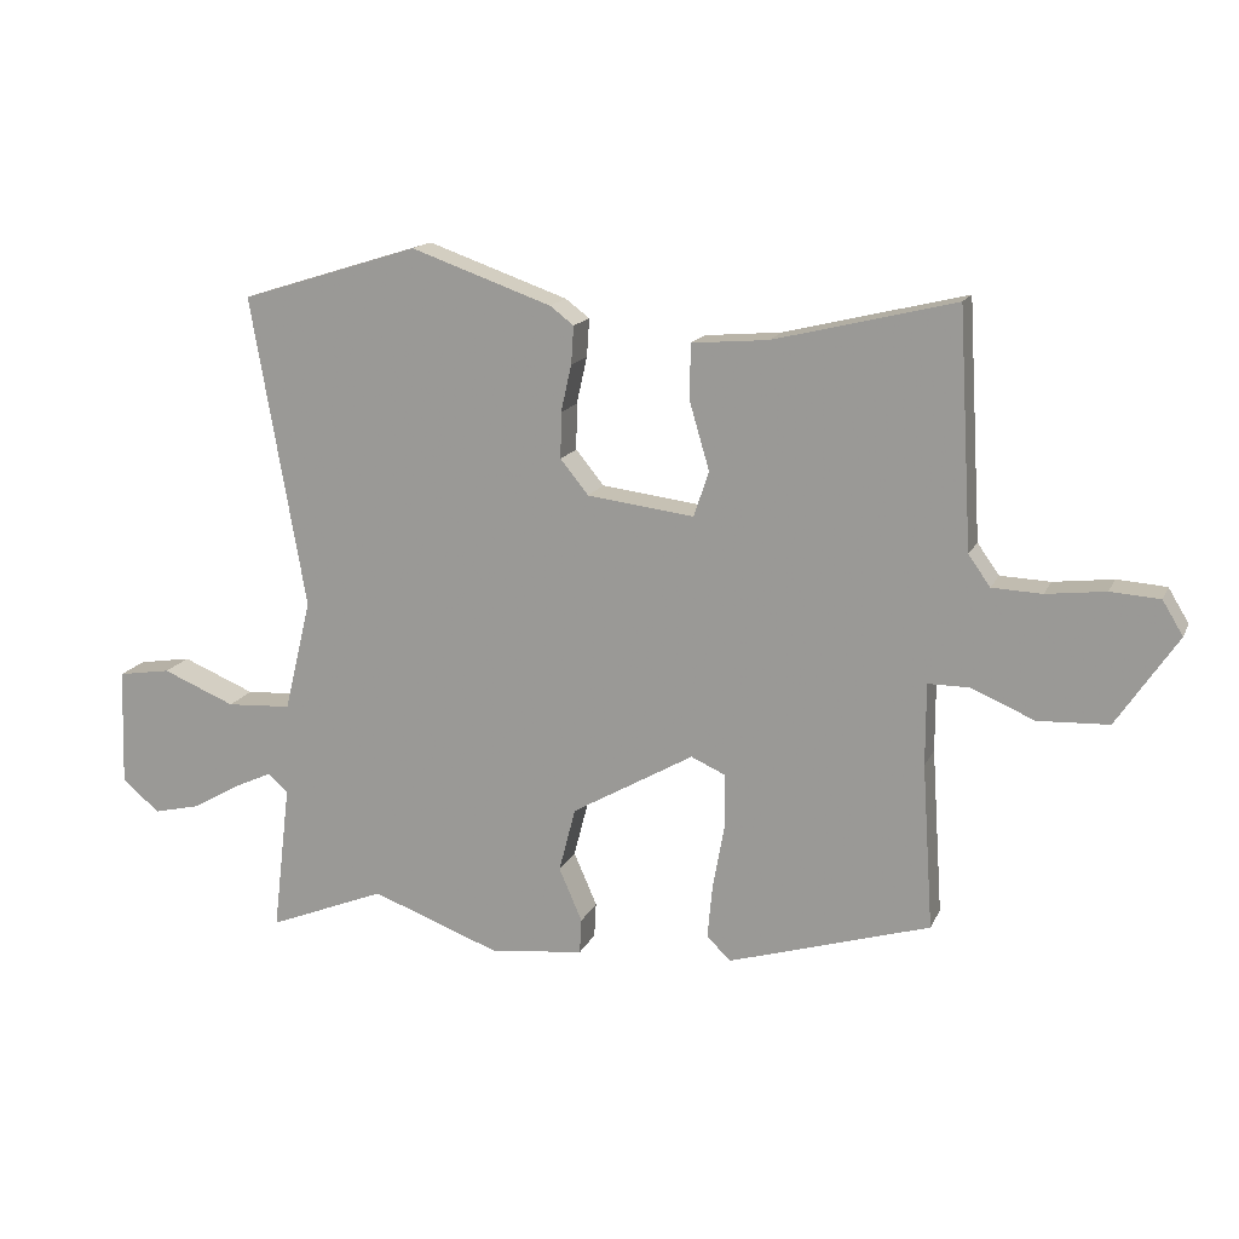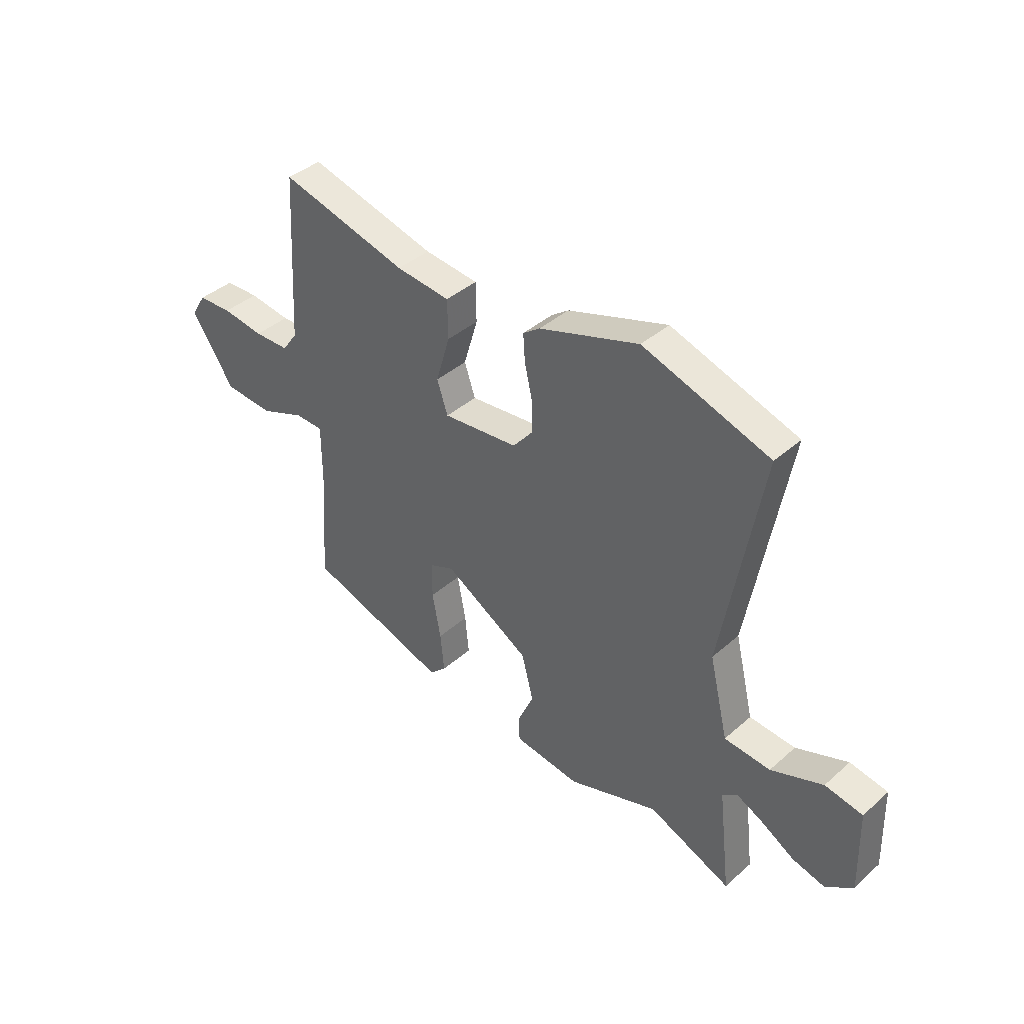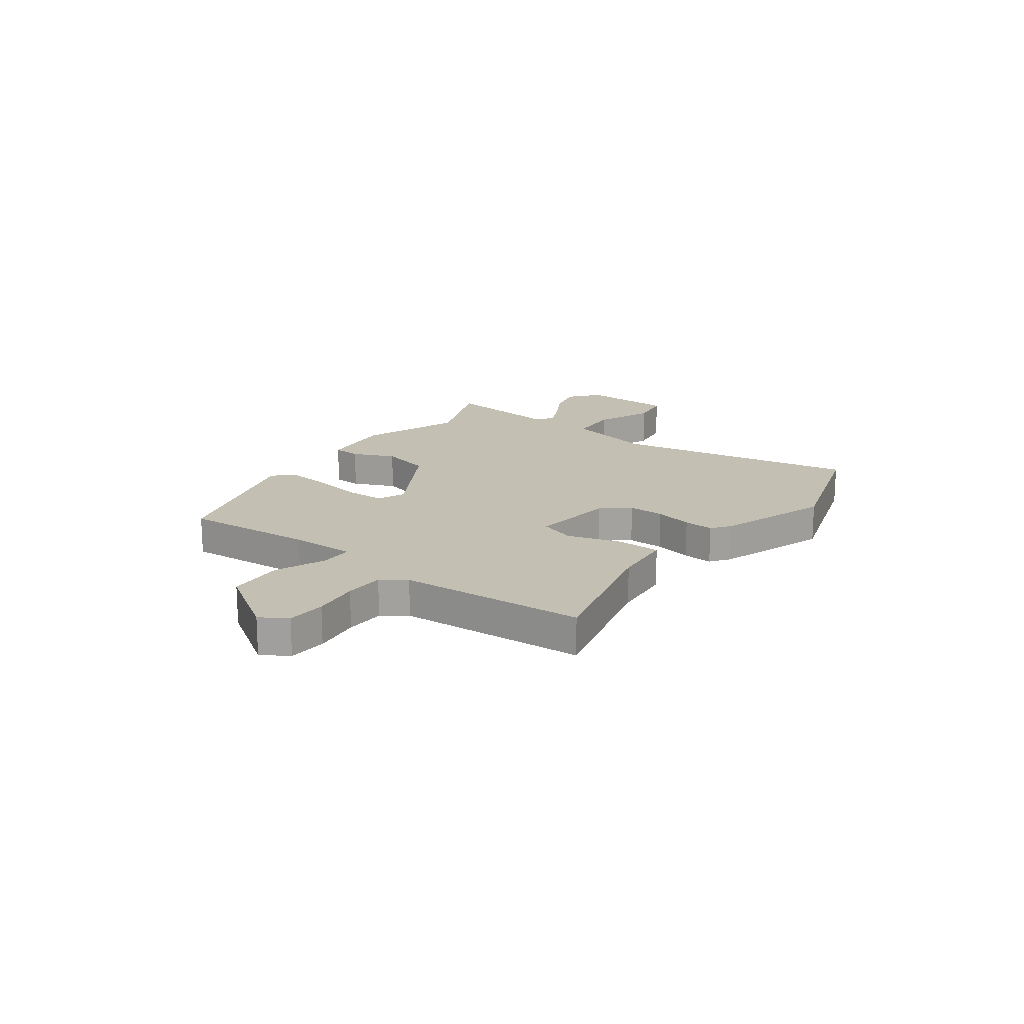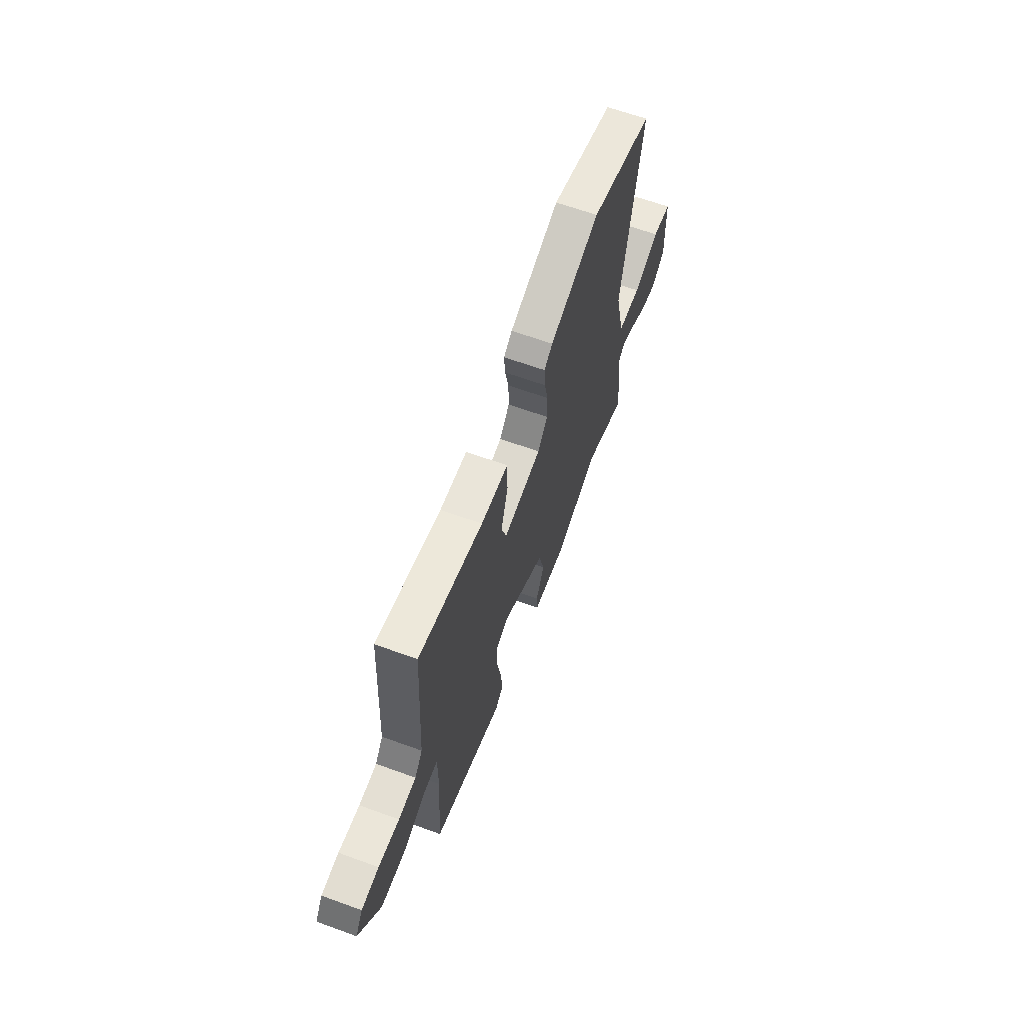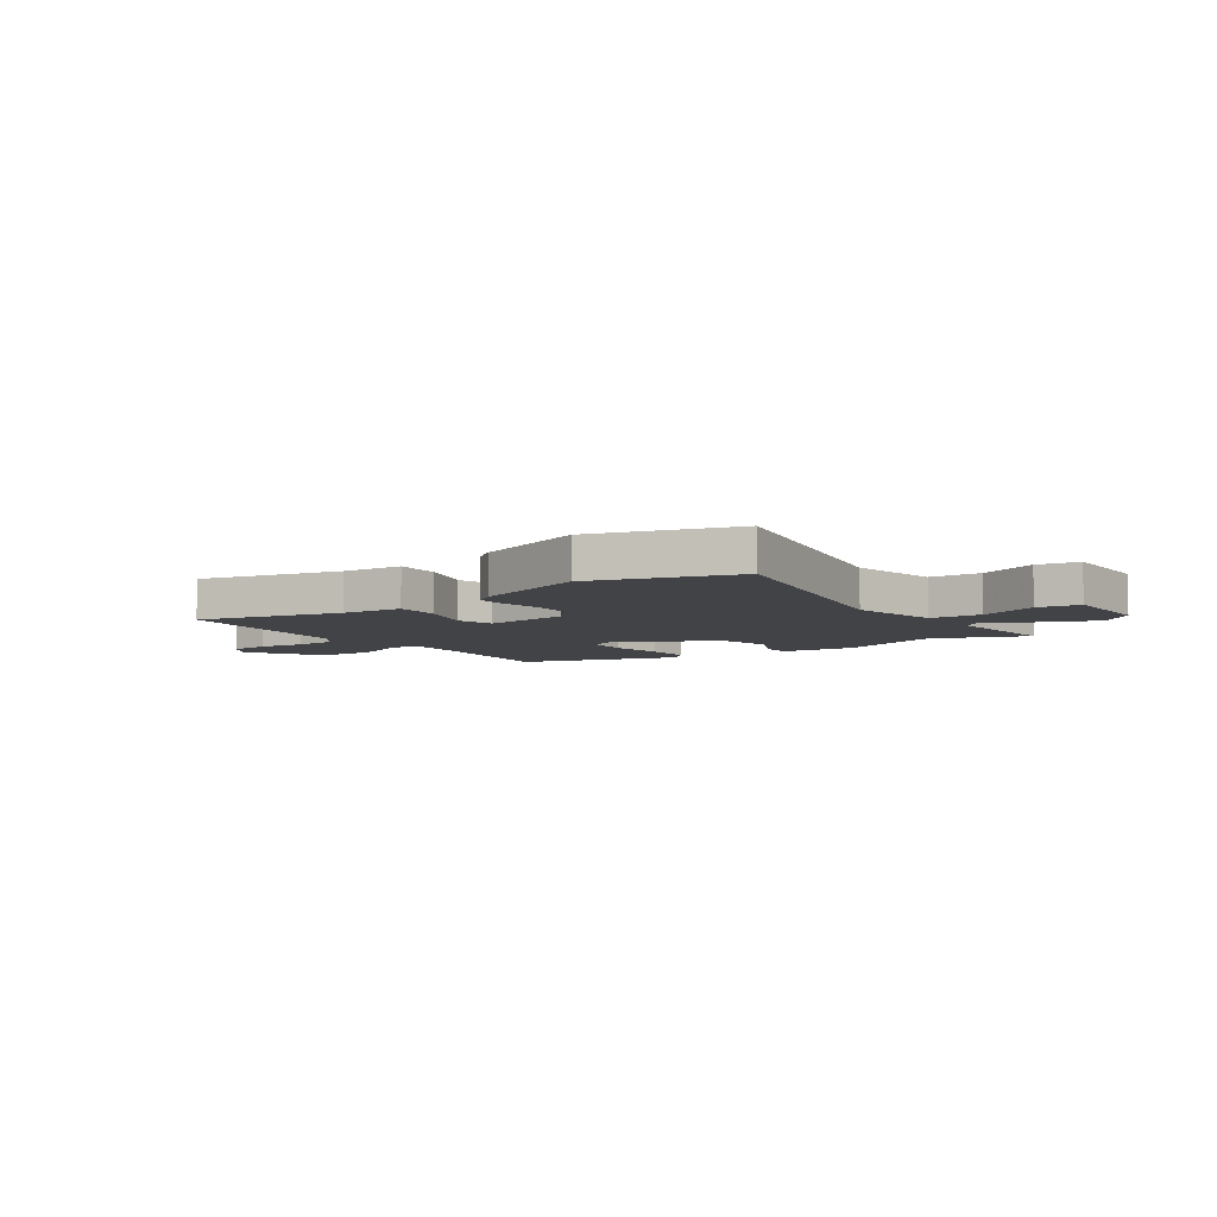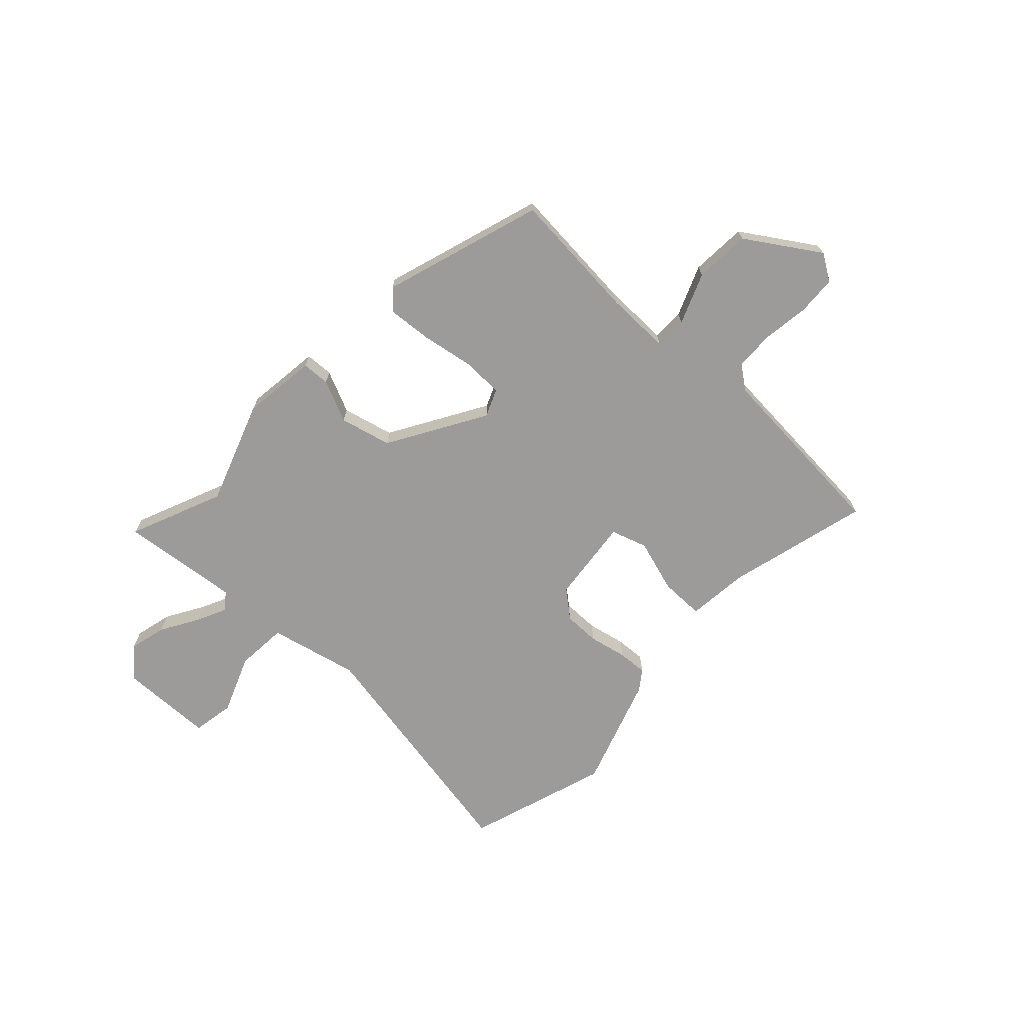
<metadata>
{"format":"obj","ext":"obj","renderer":"f3d","projection":"perspective","resolution":1024,"background":"white","views":[{"elev":15.6,"azim":-161.8,"up":"+Z"},{"elev":40.6,"azim":43.1,"up":"+Z"},{"elev":17.8,"azim":-54.0,"up":"+Y"},{"elev":64.3,"azim":-69.9,"up":"+Z"},{"elev":-6.9,"azim":34.4,"up":"+Y"},{"elev":-69.9,"azim":-133.9,"up":"+Y"}]}
</metadata>
<code>
v -0.485 0.07 -0.402
v -0.468 0.07 -0.153
v -0.468 0.07 -0.03
v -0.529 0.07 -0.03
v -0.625 0.07 -0.07
v -0.731 0.07 -0.065
v -0.822 0.07 0.071
v -0.791 0.07 0.122
v -0.717 0.07 0.127
v -0.628 0.07 0.116
v -0.553 0.07 0.119
v -0.52 0.07 0.165
v -0.511 0.07 0.317
v -0.499 0.07 0.519
v -0.227 0.07 0.452
v -0.112 0.07 0.442
v -0.111 0.07 0.359
v -0.141 0.07 0.257
v -0.118 0.07 0.189
v 0.043 0.07 0.209
v 0.085 0.07 0.261
v 0.084 0.07 0.33
v 0.068 0.07 0.401
v 0.064 0.07 0.458
v 0.1 0.07 0.485
v 0.312 0.07 0.559
v 0.581 0.07 0.475
v 0.499 0.07 0.005
v 0.54 0.07 -0.164
v 0.638 0.07 -0.17
v 0.748 0.07 -0.125
v 0.828 0.07 -0.138
v 0.834 0.07 -0.317
v 0.777 0.07 -0.364
v 0.706 0.07 -0.347
v 0.635 0.07 -0.306
v 0.577 0.07 -0.279
v 0.546 0.07 -0.305
v 0.573 0.07 -0.53
v 0.395 0.07 -0.458
v 0.201 0.07 -0.529
v 0.059 0.07 -0.513
v 0.056 0.07 -0.46
v 0.091 0.07 -0.38
v 0.066 0.07 -0.283
v -0.118 0.07 -0.177
v -0.17 0.07 -0.2
v -0.171 0.07 -0.278
v -0.153 0.07 -0.376
v -0.145 0.07 -0.46
v -0.181 0.07 -0.495
v -0.485 0 -0.402
v -0.468 0 -0.153
v -0.468 0 -0.03
v -0.529 0 -0.03
v -0.625 0 -0.07
v -0.731 0 -0.065
v -0.822 0 0.071
v -0.791 0 0.122
v -0.717 0 0.127
v -0.628 0 0.116
v -0.553 0 0.119
v -0.52 0 0.165
v -0.511 0 0.317
v -0.499 0 0.519
v -0.227 0 0.452
v -0.112 0 0.442
v -0.111 0 0.359
v -0.141 0 0.257
v -0.118 0 0.189
v 0.043 0 0.209
v 0.085 0 0.261
v 0.084 0 0.33
v 0.068 0 0.401
v 0.064 0 0.458
v 0.1 0 0.485
v 0.312 0 0.559
v 0.581 0 0.475
v 0.499 0 0.005
v 0.54 0 -0.164
v 0.638 0 -0.17
v 0.748 0 -0.125
v 0.828 0 -0.138
v 0.834 0 -0.317
v 0.777 0 -0.364
v 0.706 0 -0.347
v 0.635 0 -0.306
v 0.577 0 -0.279
v 0.546 0 -0.305
v 0.573 0 -0.53
v 0.395 0 -0.458
v 0.201 0 -0.529
v 0.059 0 -0.513
v 0.056 0 -0.46
v 0.091 0 -0.38
v 0.066 0 -0.283
v -0.118 0 -0.177
v -0.17 0 -0.2
v -0.171 0 -0.278
v -0.153 0 -0.376
v -0.145 0 -0.46
v -0.181 0 -0.495
f 51 1 2
f 50 51 2
f 49 50 2
f 48 49 2
f 47 48 2 3
f 46 47 3
f 42 43 44
f 41 42 44
f 40 41 44
f 40 44 45
f 40 45 46
f 39 40 46
f 38 39 46
f 34 35 36
f 33 34 36
f 32 33 36
f 31 32 36
f 30 31 36
f 29 30 36 37
f 26 27 28
f 25 26 28
f 24 25 28
f 23 24 28
f 22 23 28
f 21 22 28 29
f 37 38 46
f 29 37 46
f 21 29 46
f 20 21 46
f 15 16 17 18
f 15 18 19
f 14 15 19
f 13 14 19
f 12 13 19
f 8 9 10
f 7 8 10
f 6 7 10
f 5 6 10
f 4 5 10
f 3 4 10 11
f 46 3 11
f 20 46 11
f 19 20 11
f 11 12 19
f 53 52 102
f 53 102 101
f 53 101 100
f 53 100 99
f 54 53 99 98
f 54 98 97
f 95 94 93
f 95 93 92
f 95 92 91
f 96 95 91
f 97 96 91
f 97 91 90
f 97 90 89
f 87 86 85
f 87 85 84
f 87 84 83
f 87 83 82
f 87 82 81
f 88 87 81 80
f 79 78 77
f 79 77 76
f 79 76 75
f 79 75 74
f 79 74 73
f 80 79 73 72
f 97 89 88
f 97 88 80
f 97 80 72
f 97 72 71
f 69 68 67 66
f 70 69 66
f 70 66 65
f 70 65 64
f 70 64 63
f 61 60 59
f 61 59 58
f 61 58 57
f 61 57 56
f 61 56 55
f 62 61 55 54
f 62 54 97
f 62 97 71
f 62 71 70
f 70 63 62
f 1 52 53 2
f 2 53 54 3
f 3 54 55 4
f 4 55 56 5
f 5 56 57 6
f 6 57 58 7
f 7 58 59 8
f 8 59 60 9
f 9 60 61 10
f 10 61 62 11
f 11 62 63 12
f 12 63 64 13
f 13 64 65 14
f 14 65 66 15
f 15 66 67 16
f 16 67 68 17
f 17 68 69 18
f 18 69 70 19
f 19 70 71 20
f 20 71 72 21
f 21 72 73 22
f 22 73 74 23
f 23 74 75 24
f 24 75 76 25
f 25 76 77 26
f 26 77 78 27
f 27 78 79 28
f 28 79 80 29
f 29 80 81 30
f 30 81 82 31
f 31 82 83 32
f 32 83 84 33
f 33 84 85 34
f 34 85 86 35
f 35 86 87 36
f 36 87 88 37
f 37 88 89 38
f 38 89 90 39
f 39 90 91 40
f 40 91 92 41
f 41 92 93 42
f 42 93 94 43
f 43 94 95 44
f 44 95 96 45
f 45 96 97 46
f 46 97 98 47
f 47 98 99 48
f 48 99 100 49
f 49 100 101 50
f 50 101 102 51
f 51 102 52 1

</code>
